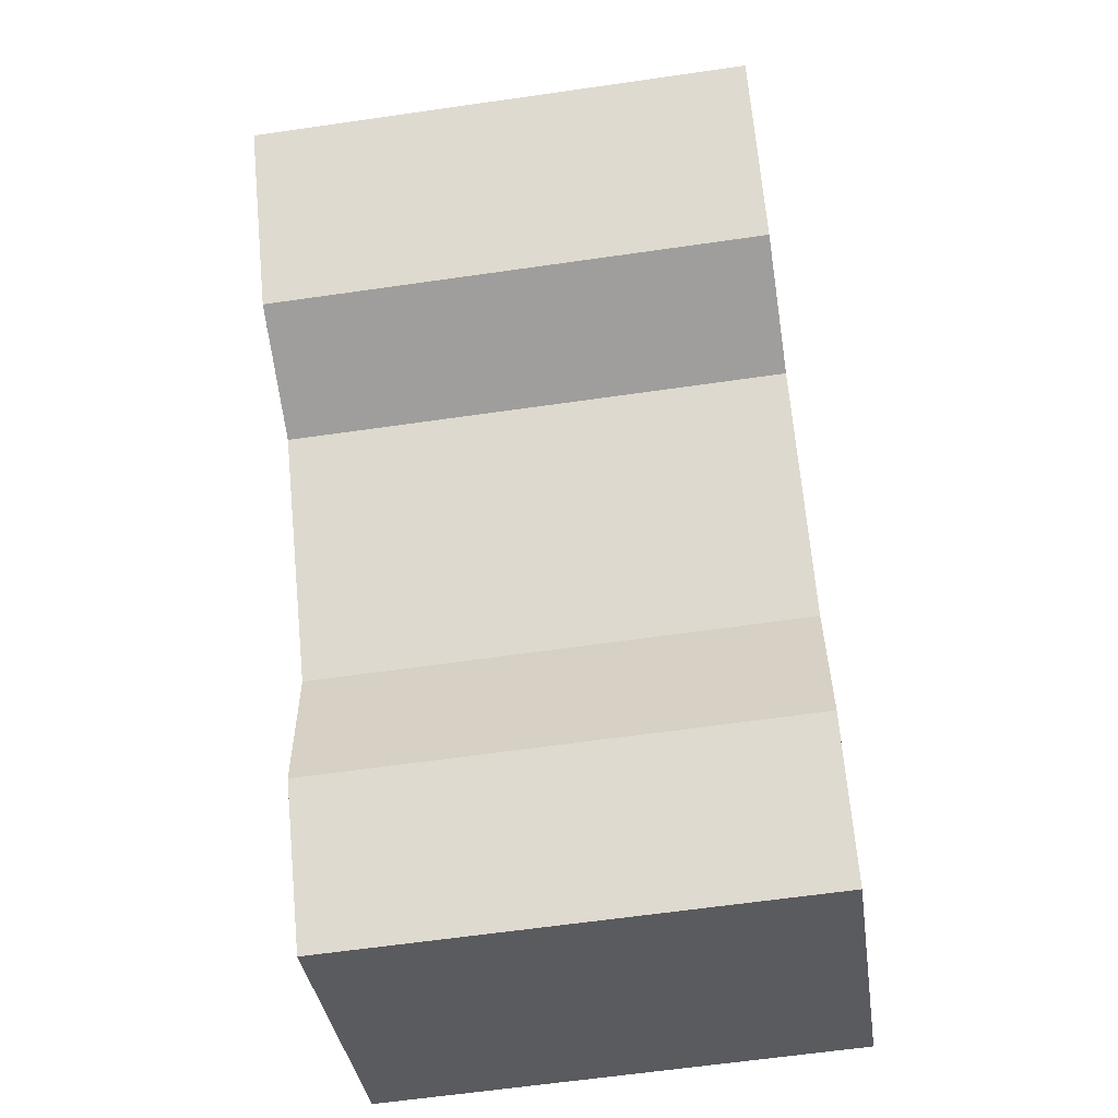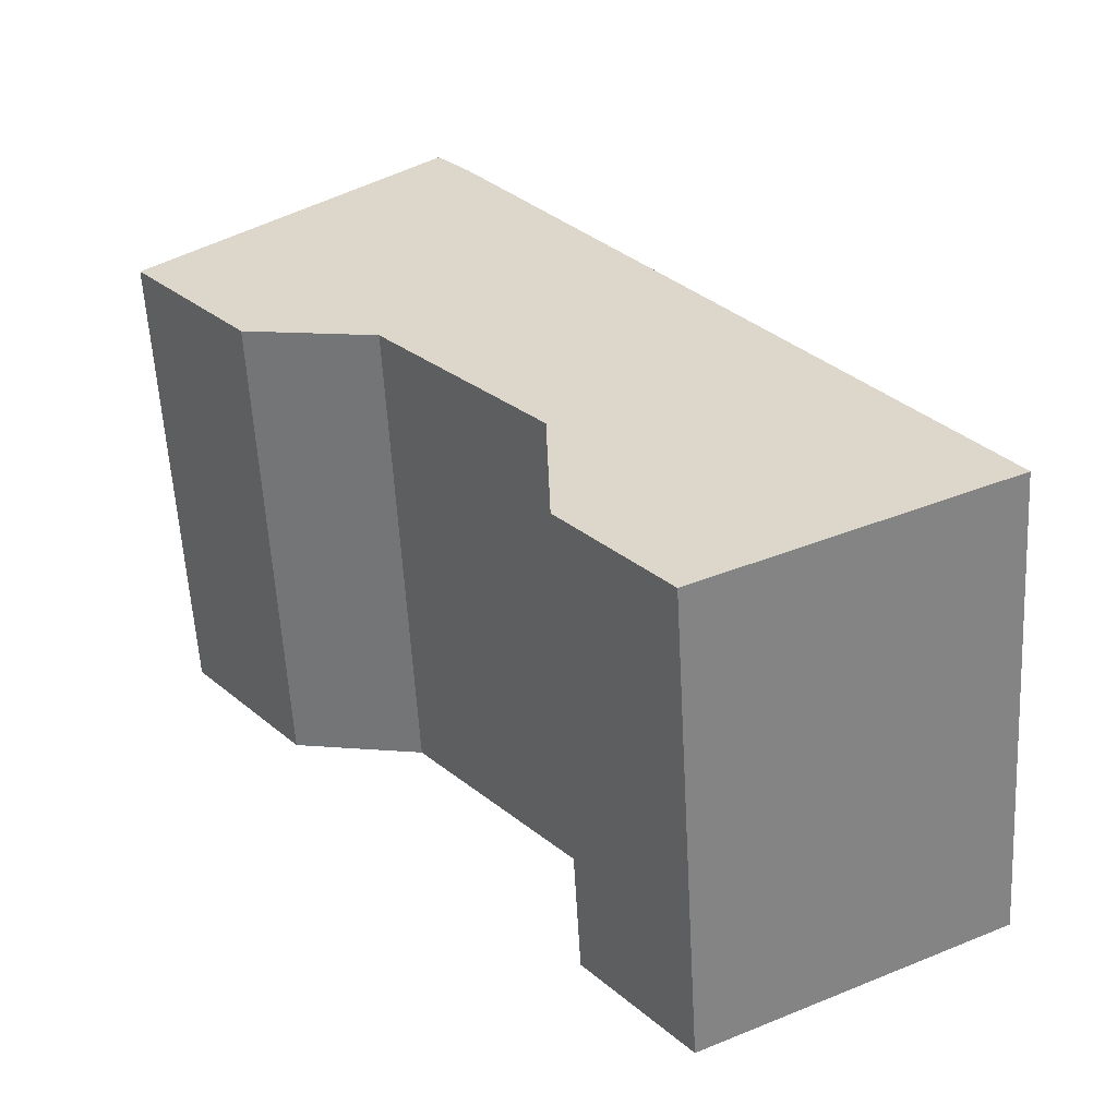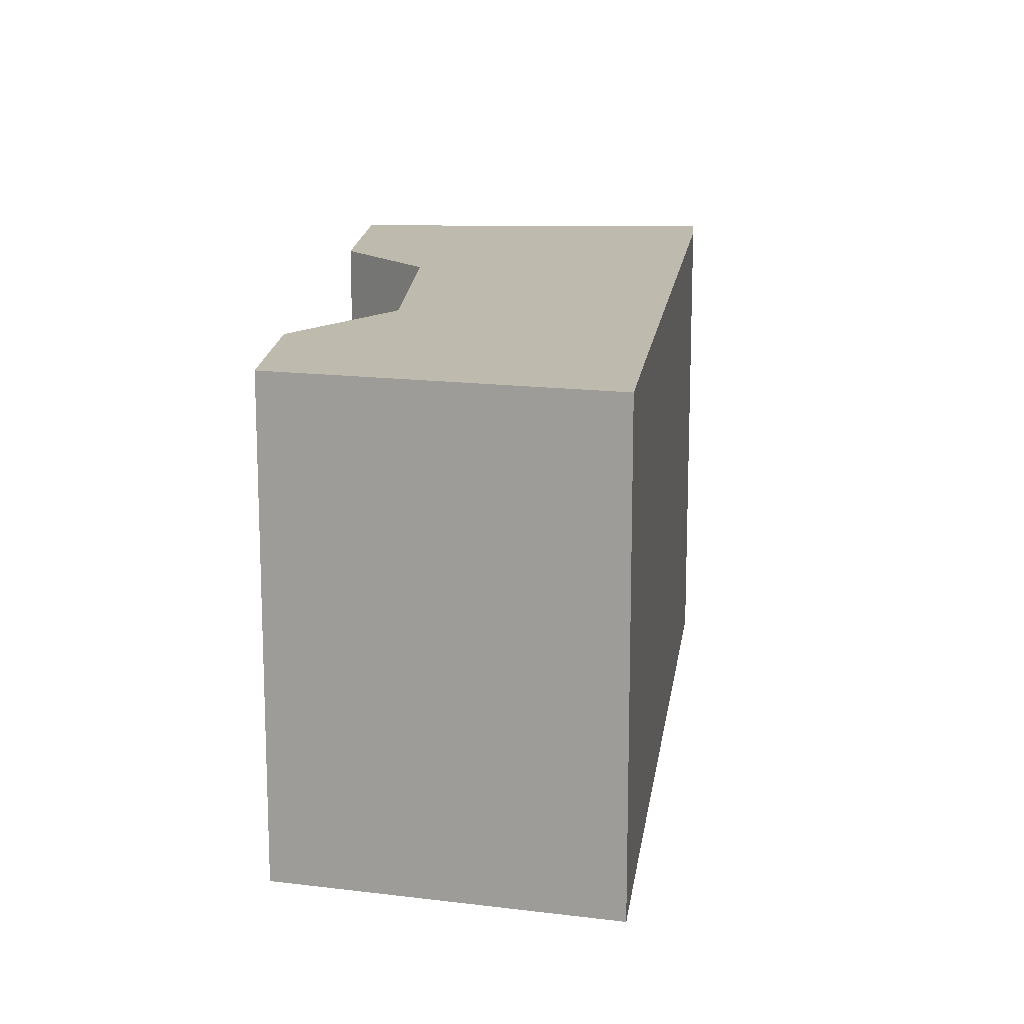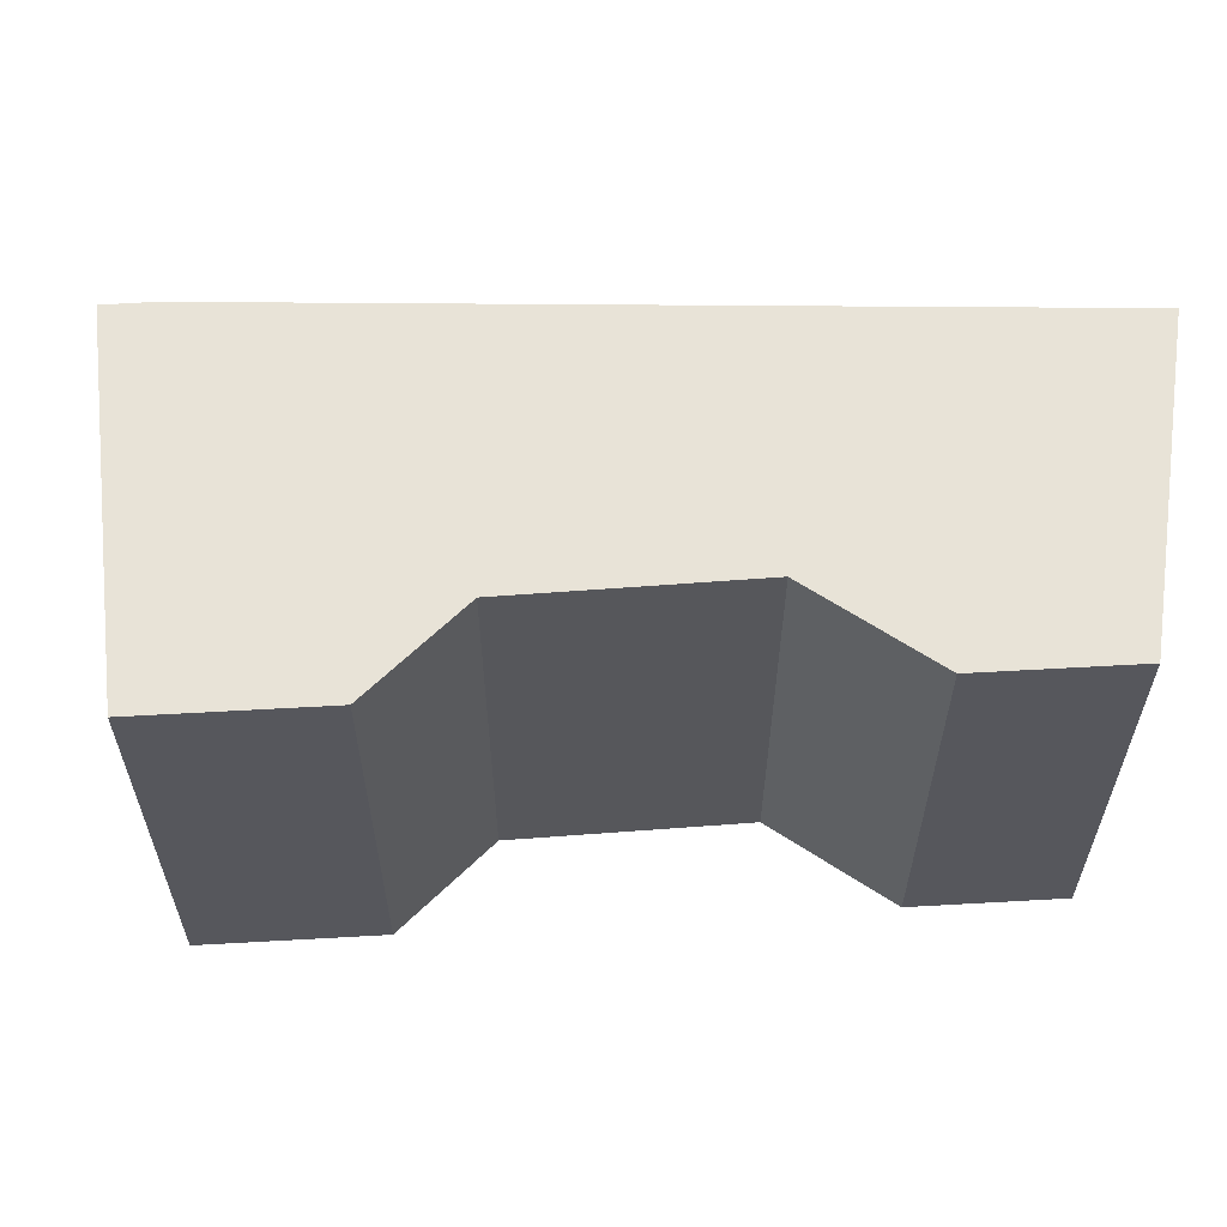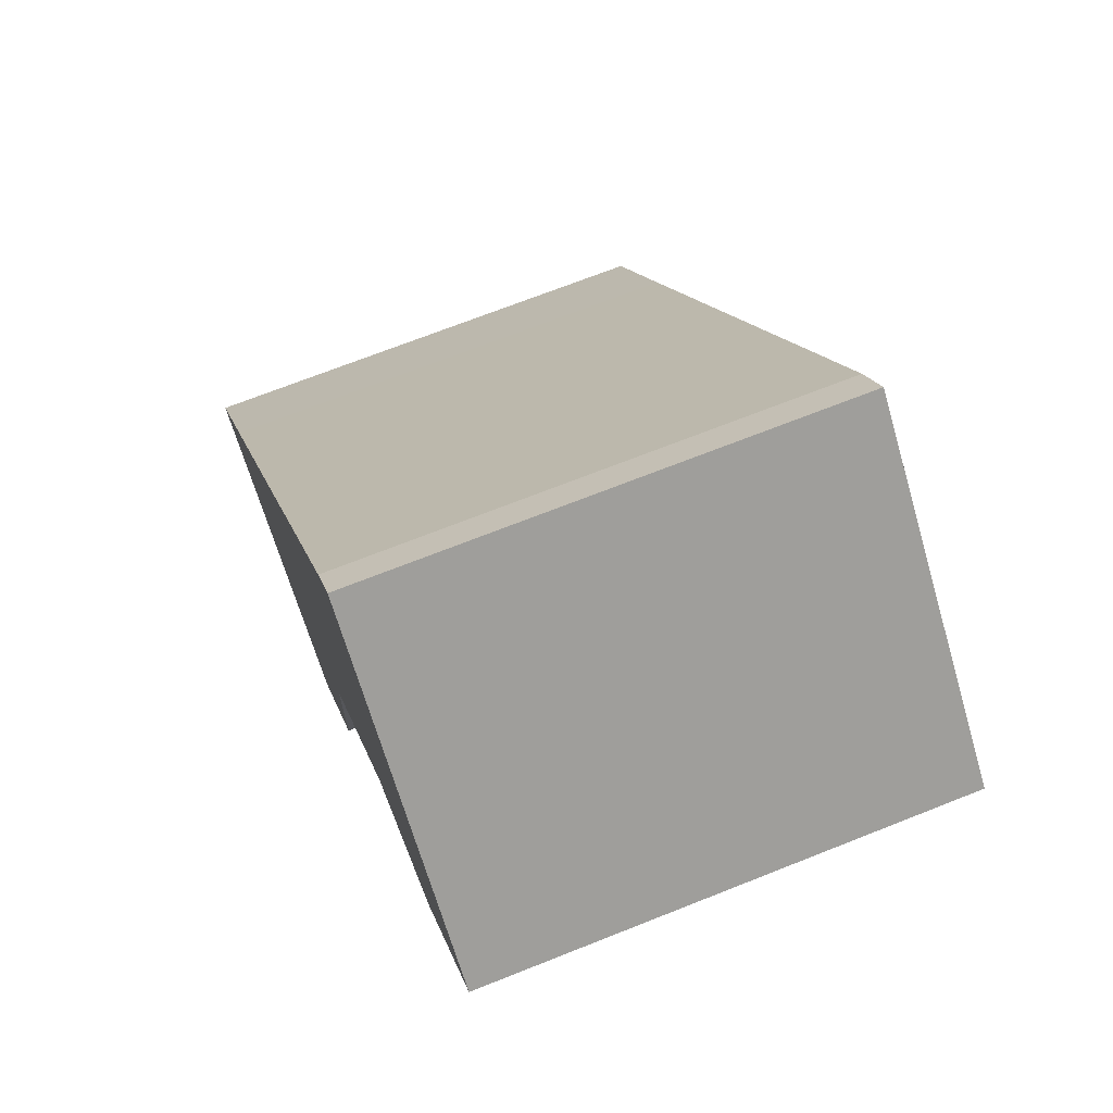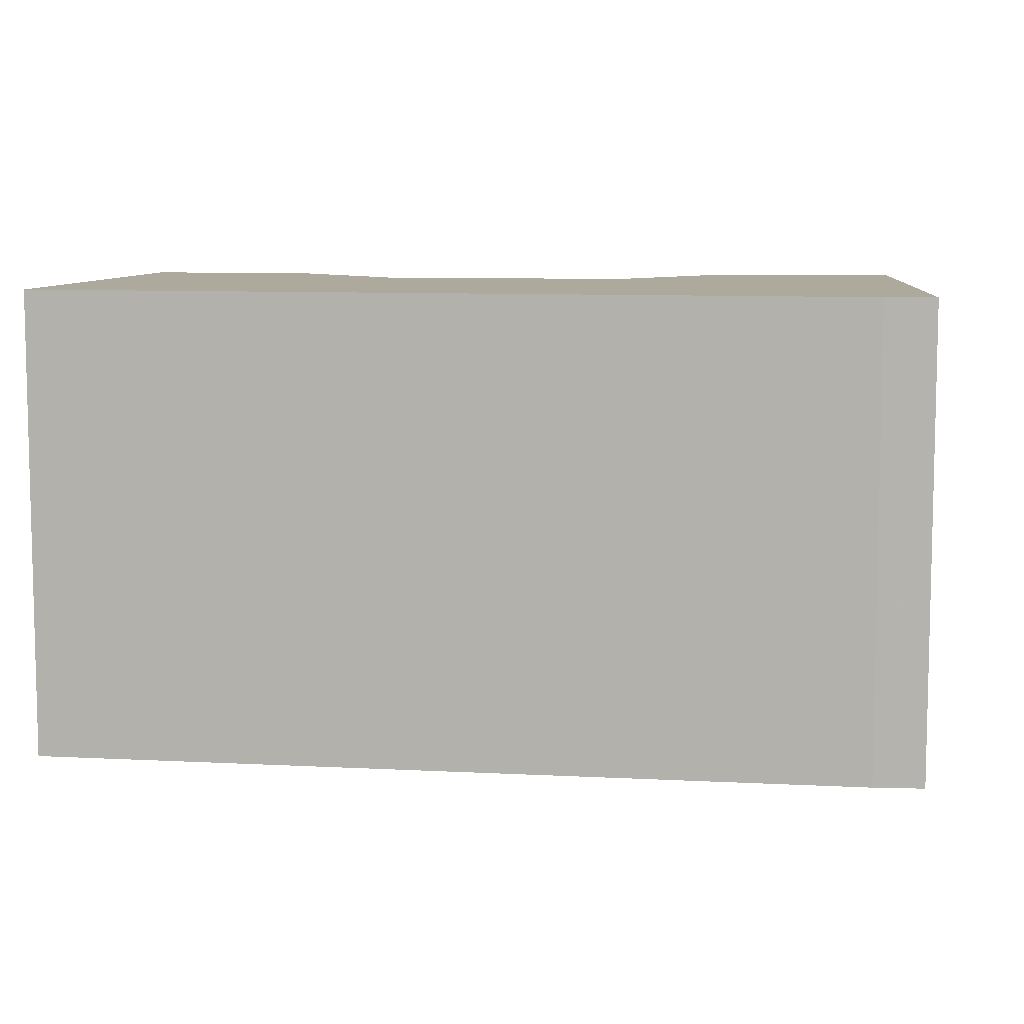
<metadata>
{"format":"obj","ext":"obj","renderer":"f3d","projection":"perspective","resolution":1024,"background":"white","views":[{"elev":-61.3,"azim":98.4,"up":"+Z"},{"elev":-58.6,"azim":-176.8,"up":"+Z"},{"elev":15.7,"azim":-137.6,"up":"+Y"},{"elev":62.0,"azim":125.3,"up":"+Y"},{"elev":69.7,"azim":68.3,"up":"+Z"},{"elev":8.8,"azim":-46.9,"up":"+Y"}]}
</metadata>
<code>
v -0.4014 0.08004 -1.186
v -0.5524 0.08004 -1.107
v -0.5038 0.08004 -1.038
v -0.351 0.08004 -1.123
v -0.3488 0.08004 -1.044
v -0.3053 0.08004 -0.7528
v -0.2889 0.08004 -0.7325
v -0.2689 0.08004 -0.948
v -0.2018 0.08004 -0.936
v -0.1426 0.08004 -0.8618
v -0.5038 -0.1639 -1.038
v -0.5524 -0.1639 -1.107
v -0.4014 -0.1639 -1.186
v -0.351 -0.1639 -1.123
v -0.3488 -0.1639 -1.044
v -0.3053 -0.1639 -0.7528
v -0.2889 -0.1639 -0.7325
v -0.2689 -0.1639 -0.948
v -0.2018 -0.1639 -0.936
v -0.1426 -0.1639 -0.8618
v -0.4014 -0.1639 -1.186
v -0.5524 -0.1639 -1.107
v -0.5524 0.08004 -1.107
v -0.4014 0.08004 -1.186
v -0.351 -0.1639 -1.123
v -0.4014 -0.1639 -1.186
v -0.4014 0.08004 -1.186
v -0.351 0.08004 -1.123
v -0.3488 -0.1639 -1.044
v -0.351 -0.1639 -1.123
v -0.351 0.08004 -1.123
v -0.3488 0.08004 -1.044
v -0.2689 -0.1639 -0.948
v -0.3488 -0.1639 -1.044
v -0.3488 0.08004 -1.044
v -0.2689 0.08004 -0.948
v -0.2018 -0.1639 -0.936
v -0.2689 -0.1639 -0.948
v -0.2689 0.08004 -0.948
v -0.2018 0.08004 -0.936
v -0.1426 -0.1639 -0.8618
v -0.2018 -0.1639 -0.936
v -0.2018 0.08004 -0.936
v -0.1426 0.08004 -0.8618
v -0.2889 -0.1639 -0.7325
v -0.1426 -0.1639 -0.8618
v -0.1426 0.08004 -0.8618
v -0.2889 0.08004 -0.7325
v -0.5524 -0.1639 -1.107
v -0.5038 -0.1639 -1.038
v -0.5038 0.08004 -1.038
v -0.5524 0.08004 -1.107
f 1 2 3
f 4 1 3
f 5 4 3
f 5 3 6
f 5 6 7
f 8 5 7
f 9 8 7
f 10 9 7
f 11 12 13
f 11 13 14
f 11 14 15
f 16 11 15
f 17 16 15
f 17 15 18
f 17 18 19
f 20 17 19
f 21 22 23
f 21 23 24
f 25 26 27
f 25 27 28
f 29 30 31
f 29 31 32
f 33 34 35
f 33 35 36
f 37 38 39
f 37 39 40
f 41 42 43
f 41 43 44
f 45 46 47
f 45 47 48
f 16 17 7
f 16 7 6
f 11 16 6
f 11 6 3
f 49 50 51
f 49 51 52

</code>
